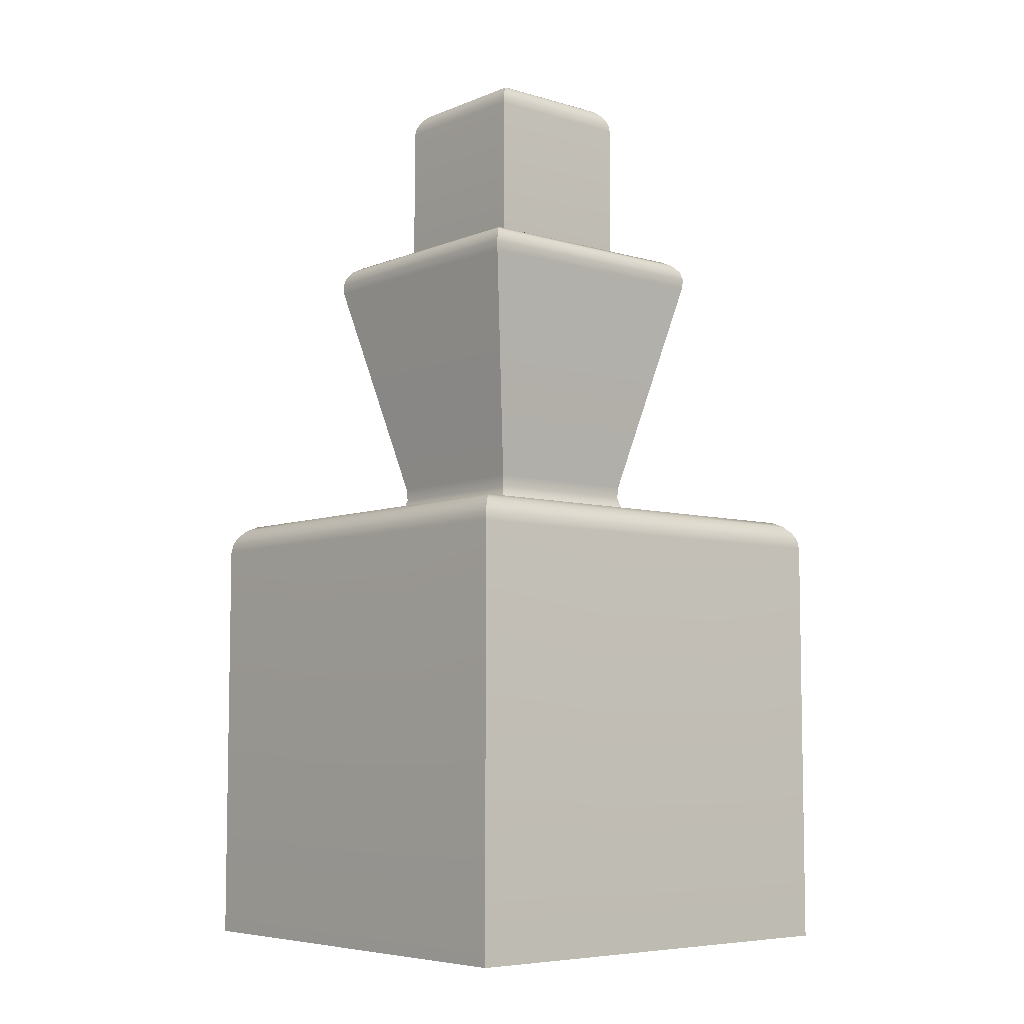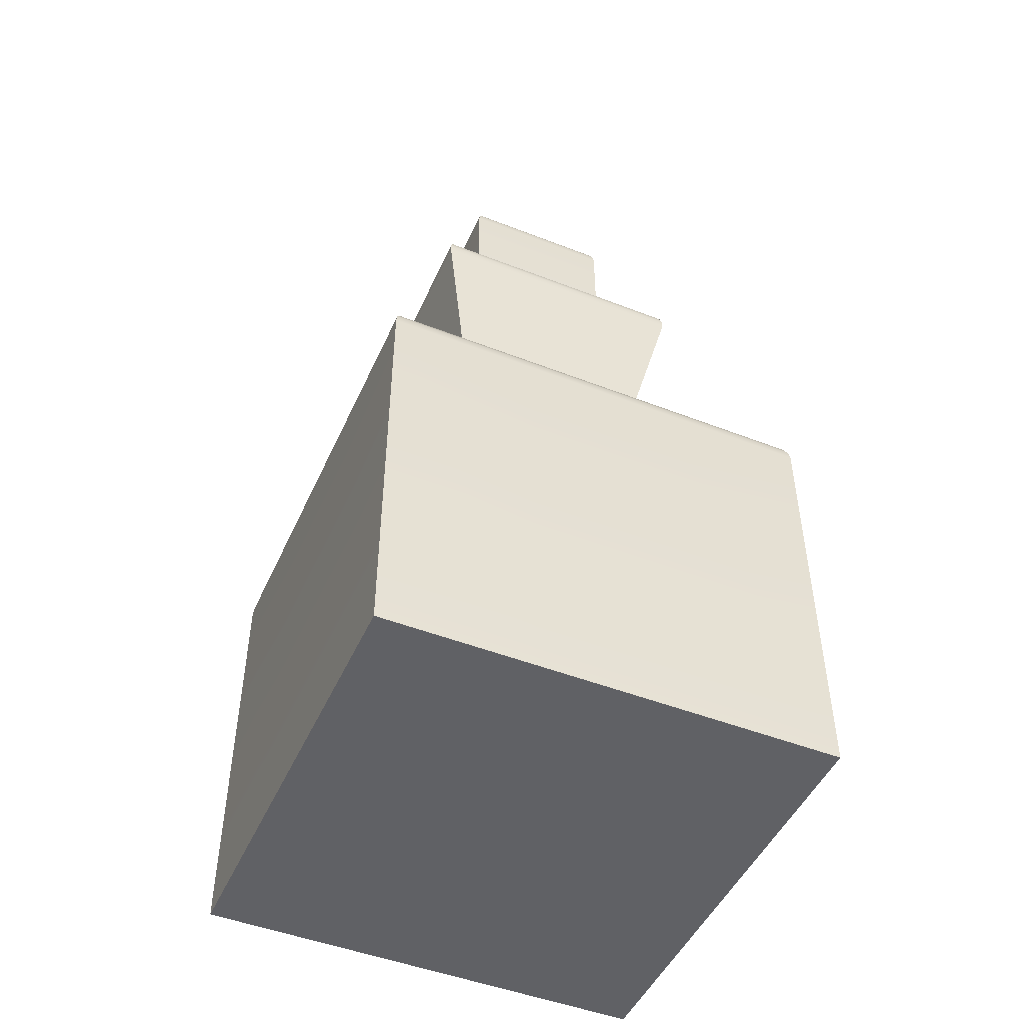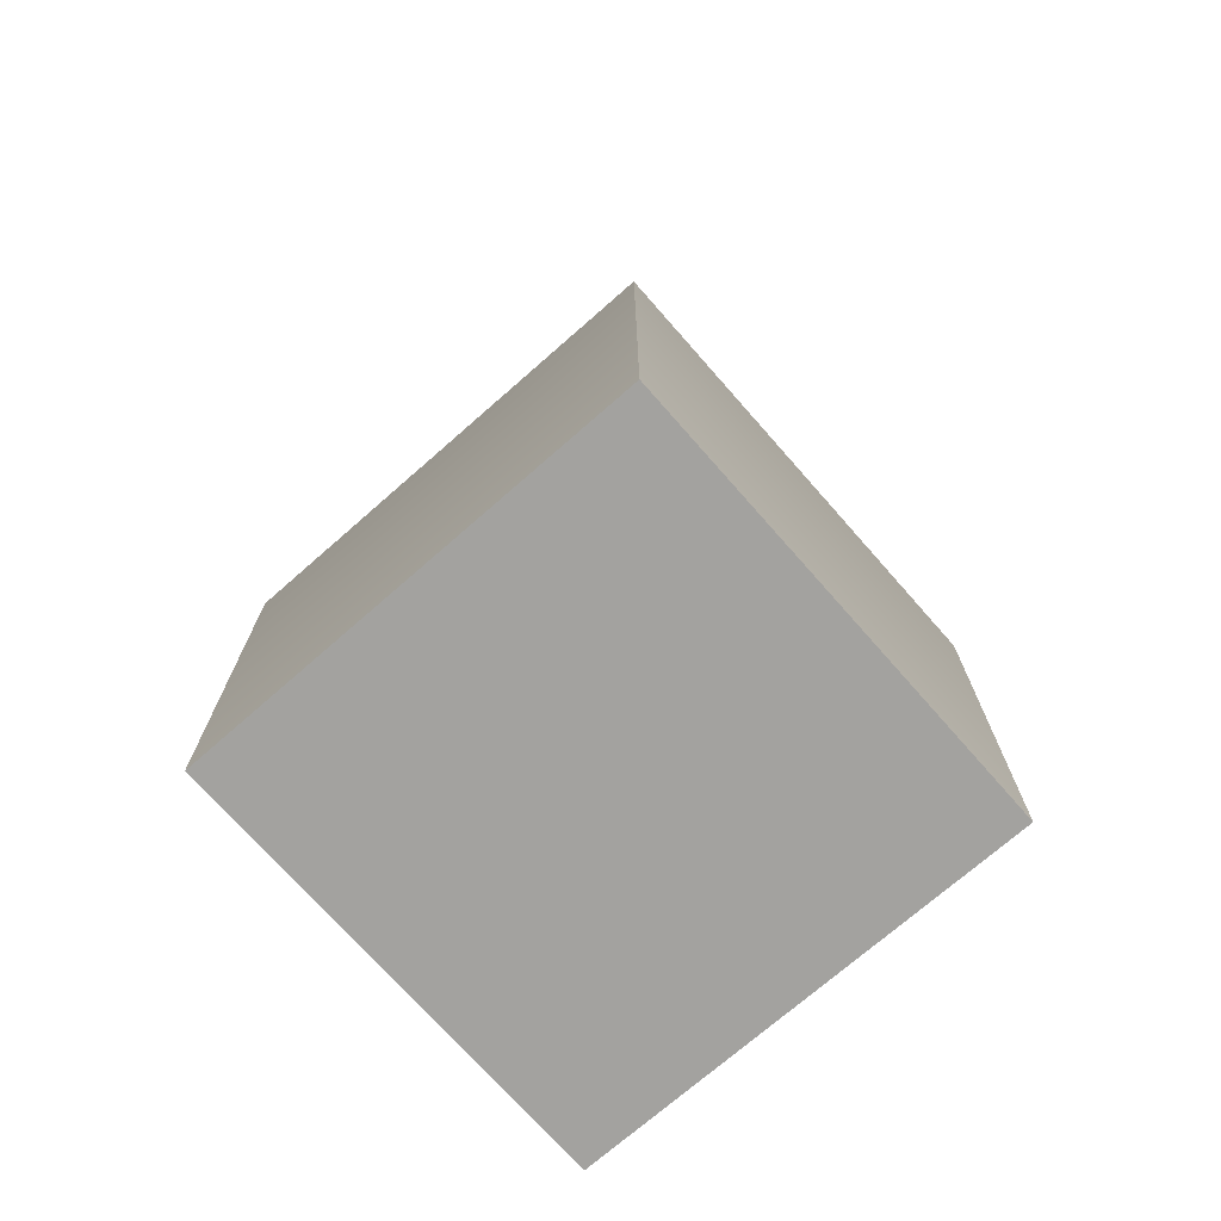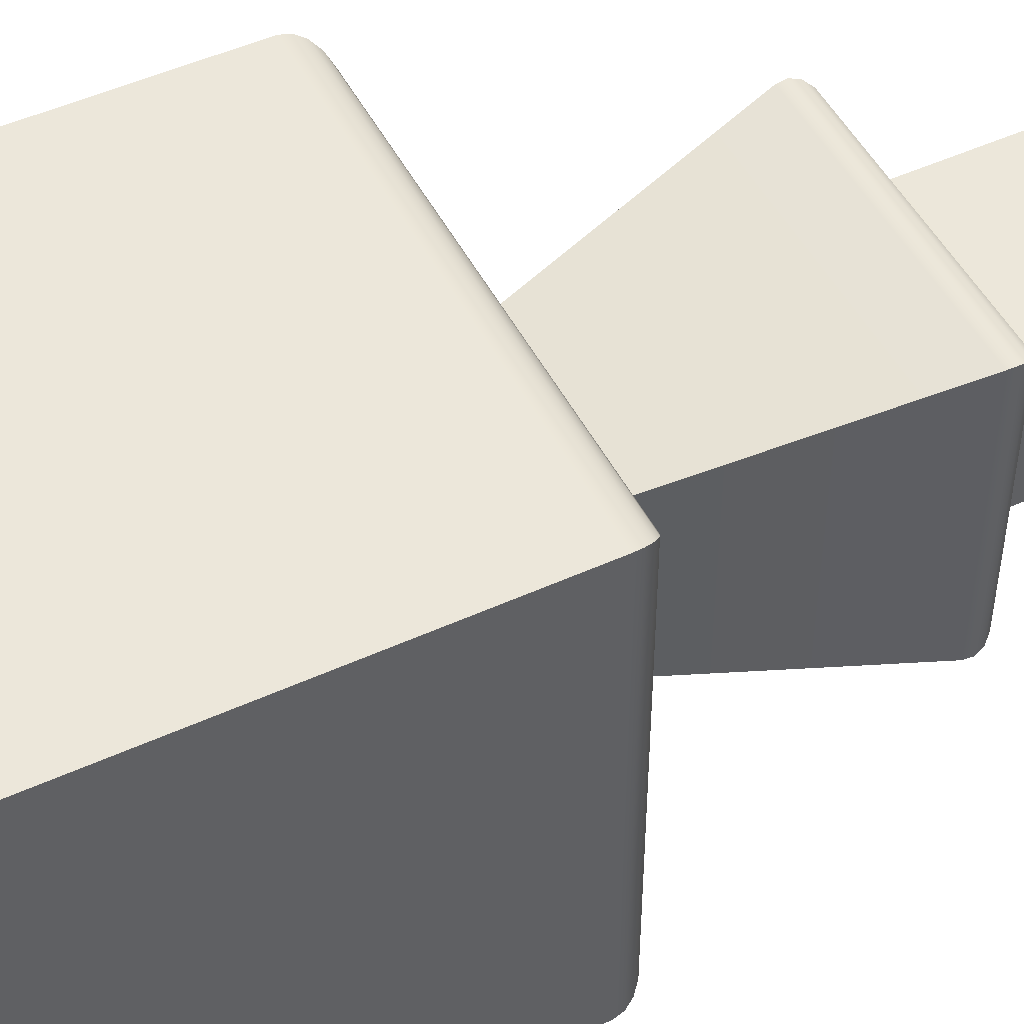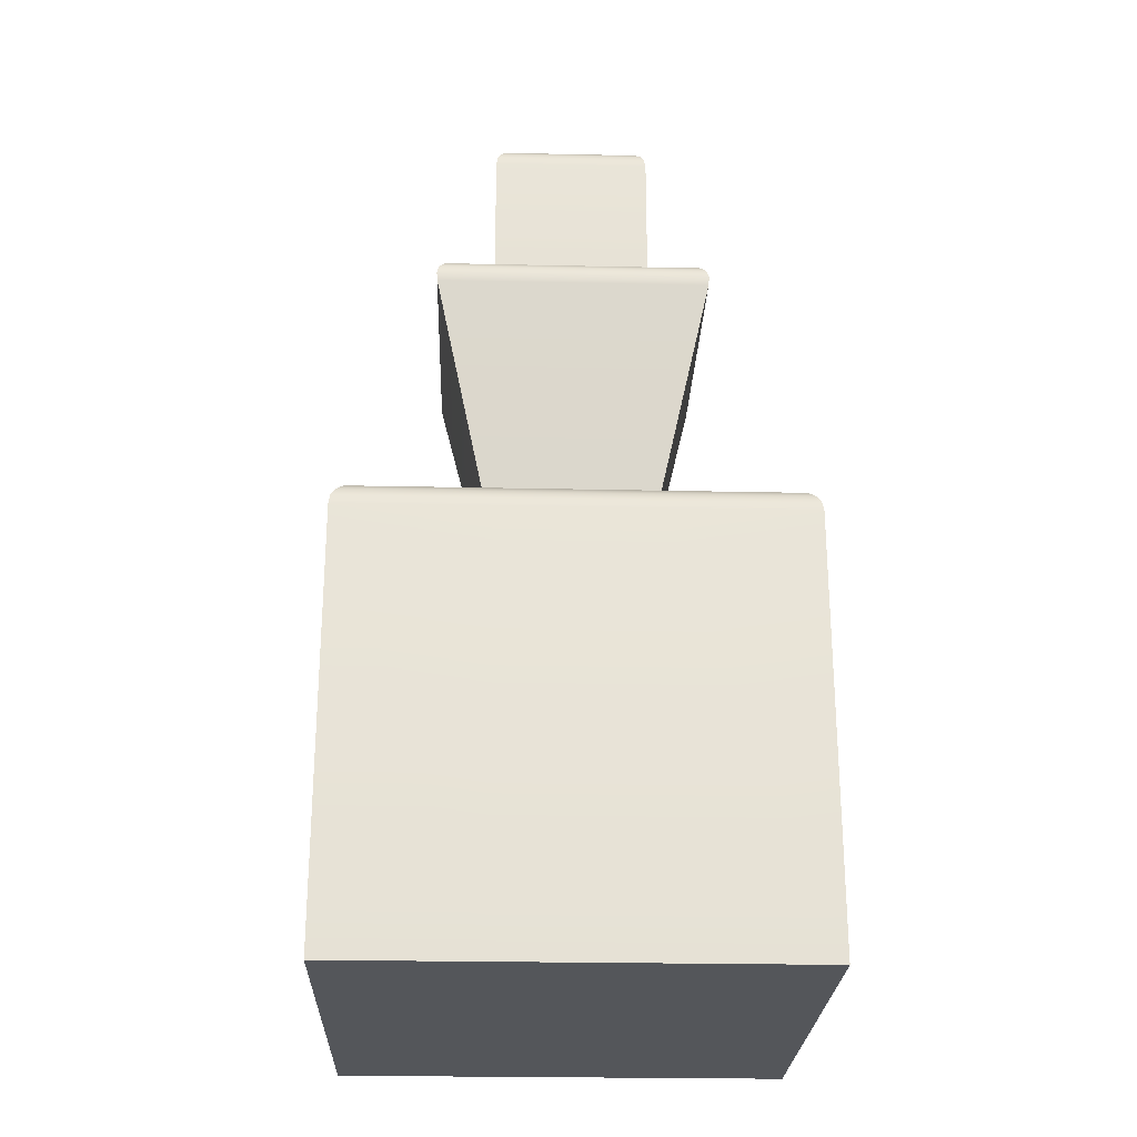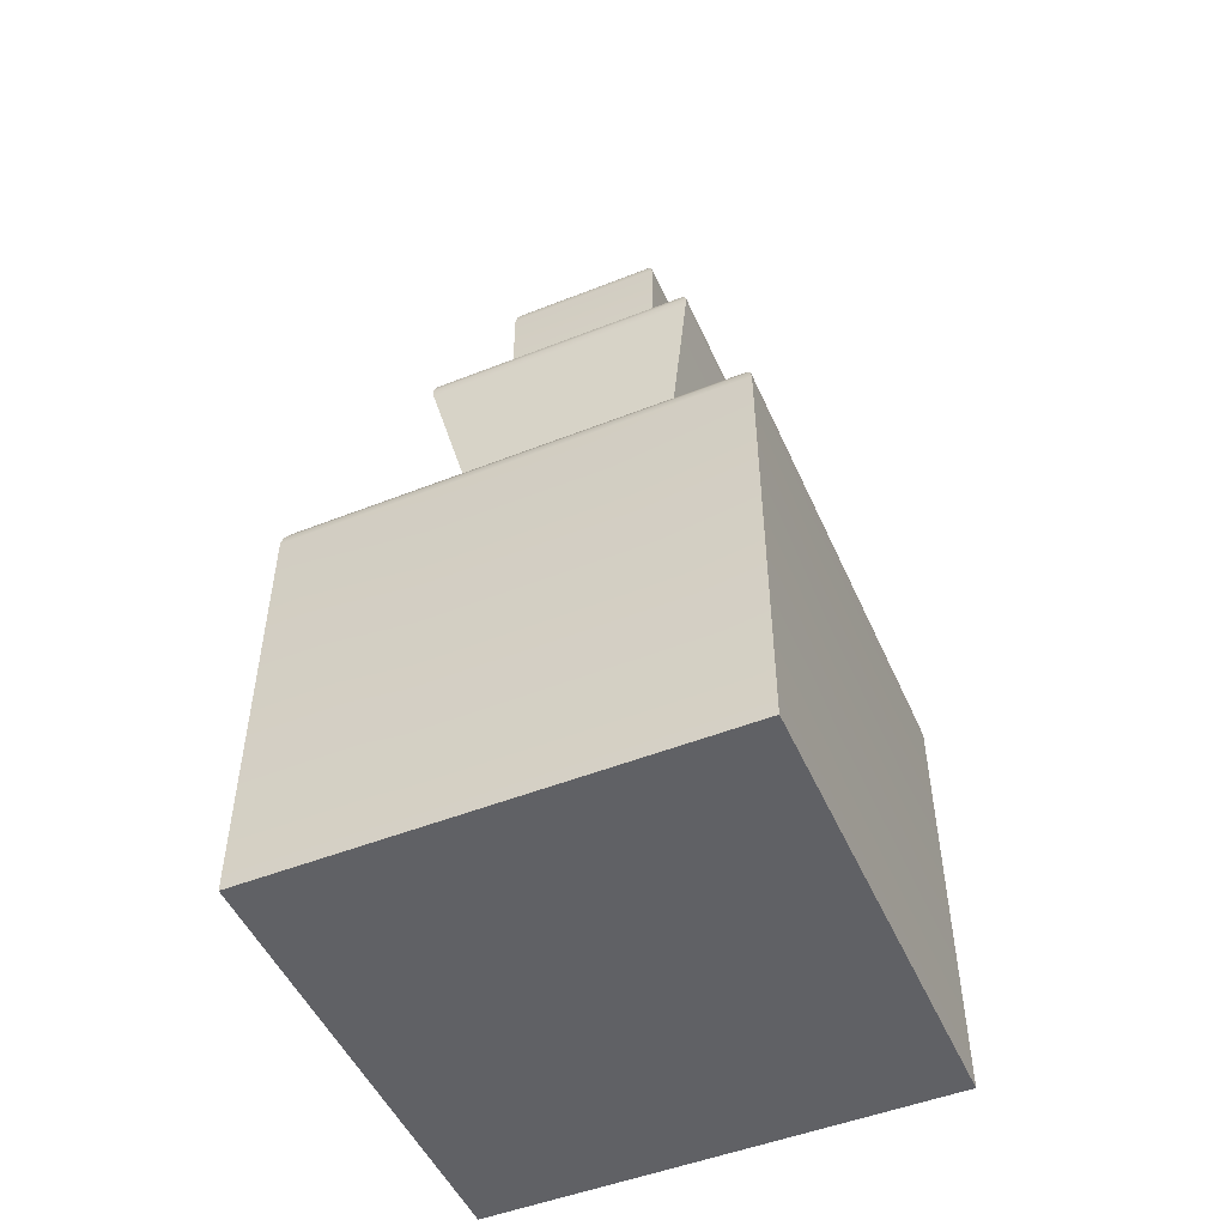
<metadata>
{"format":"obj","ext":"obj","renderer":"f3d","projection":"perspective","resolution":1024,"background":"white","views":[{"elev":-6.5,"azim":-130.5,"up":"+Y"},{"elev":-48.3,"azim":66.4,"up":"+Y"},{"elev":-72.5,"azim":-138.7,"up":"+Y"},{"elev":49.5,"azim":63.3,"up":"+Z"},{"elev":-25.1,"azim":-2.0,"up":"+Y"},{"elev":-50.0,"azim":23.5,"up":"+Y"}]}
</metadata>
<code>
o Cube
v -1 -1 1
v -1 -1 -1
v 1 -1 1
v 1 -1 -1
v -1 -1 -0.3333
v -1 -1 0.3333
v 1 -1 0.3333
v 1 -1 -0.3333
v 0.3333 -1 -1
v -0.3333 -1 -1
v -0.3333 -1 1
v 0.3333 -1 1
v 0.3333 -1 -0.3333
v -0.3333 -1 -0.3333
v 0.3333 -1 0.3333
v -0.3333 -1 0.3333
v -0.3519 2.318 -0.3519
v 0.3519 2.318 -0.3519
v -0.3519 2.318 0.3519
v 0.3519 2.318 0.3519
v -0.3519 2.997 -0.3519
v -0.1057 3.12 -0.1057
v -0.3459 3.035 -0.3459
v -0.3284 3.069 -0.3284
v -0.3012 3.096 -0.3012
v -0.2669 3.114 -0.2669
v 0.1057 3.12 -0.1057
v 0.3519 2.997 -0.3519
v 0.2669 3.114 -0.2669
v 0.3012 3.096 -0.3012
v 0.3284 3.069 -0.3284
v 0.3459 3.035 -0.3459
v -0.1057 3.12 0.1057
v -0.3519 2.997 0.3519
v -0.2669 3.114 0.2669
v -0.3012 3.096 0.3012
v -0.3284 3.069 0.3284
v -0.3459 3.035 0.3459
v 0.3519 2.997 0.3519
v 0.1057 3.12 0.1057
v 0.3459 3.035 0.3459
v 0.3284 3.069 0.3284
v 0.3012 3.096 0.3012
v 0.2669 3.114 0.2669
v -0.6047 2.181 -0.6047
v -0.4956 2.318 -0.4956
v -0.6076 2.224 -0.6076
v -0.5964 2.262 -0.5964
v -0.5722 2.292 -0.5722
v -0.5375 2.312 -0.5375
v 0.4956 2.318 -0.4956
v 0.6047 2.181 -0.6047
v 0.5375 2.312 -0.5375
v 0.5722 2.292 -0.5722
v 0.5964 2.262 -0.5964
v 0.6076 2.224 -0.6076
v -0.4956 2.318 0.4956
v -0.6047 2.181 0.6047
v -0.5375 2.312 0.5375
v -0.5722 2.292 0.5722
v -0.5964 2.262 0.5964
v -0.6076 2.224 0.6076
v 0.6047 2.181 0.6047
v 0.4956 2.318 0.4956
v 0.6076 2.224 0.6076
v 0.5964 2.262 0.5964
v 0.5722 2.292 0.5722
v 0.5375 2.312 0.5375
v -0.5154 1 -0.5154
v -0.3741 1.177 -0.3741
v -0.4611 1.009 -0.4611
v -0.4161 1.034 -0.4161
v -0.3849 1.073 -0.3849
v -0.3704 1.123 -0.3704
v 0.3741 1.177 -0.3741
v 0.5154 1 -0.5154
v 0.3704 1.123 -0.3704
v 0.3849 1.073 -0.3849
v 0.4161 1.034 -0.4161
v 0.4611 1.009 -0.4611
v -0.3741 1.177 0.3741
v -0.5154 1 0.5154
v -0.3704 1.123 0.3704
v -0.3849 1.073 0.3849
v -0.4161 1.034 0.4161
v -0.4611 1.009 0.4611
v 0.5154 1 0.5154
v 0.3741 1.177 0.3741
v 0.4611 1.009 0.4611
v 0.4161 1.034 0.4161
v 0.3849 1.073 0.3849
v 0.3704 1.123 0.3704
v -0.8653 1 0.8653
v -1 0.8653 1
v -0.9069 0.9934 0.9069
v -0.9445 0.9743 0.9445
v -0.9743 0.9445 0.9743
v -0.9934 0.9069 0.9934
v -0.8653 1 -0.8653
v -1 0.8653 -1
v -0.9069 0.9934 -0.9069
v -0.9445 0.9743 -0.9445
v -0.9743 0.9445 -0.9743
v -0.9934 0.9069 -0.9934
v 0.8653 1 0.8653
v 1 0.8653 1
v 0.9069 0.9934 0.9069
v 0.9445 0.9743 0.9445
v 0.9743 0.9445 0.9743
v 0.9934 0.9069 0.9934
v 0.8653 1 -0.8653
v 1 0.8653 -1
v 0.9069 0.9934 -0.9069
v 0.9445 0.9743 -0.9445
v 0.9743 0.9445 -0.9743
v 0.9934 0.9069 -0.9934
v -0.8653 1 0.3839
v -1 0.8653 0.3333
v -0.9069 0.9934 0.3683
v -0.9445 0.9743 0.3542
v -0.9743 0.9445 0.343
v -0.9934 0.9069 0.3358
v -1 0.8653 -0.3333
v -0.8653 1 -0.3839
v -0.9934 0.9069 -0.3358
v -0.9743 0.9445 -0.343
v -0.9445 0.9743 -0.3542
v -0.9069 0.9934 -0.3683
v 0.8653 1 -0.3839
v 1 0.8653 -0.3333
v 0.9069 0.9934 -0.3683
v 0.9445 0.9743 -0.3542
v 0.9743 0.9445 -0.343
v 0.9934 0.9069 -0.3358
v 1 0.8653 0.3333
v 0.8653 1 0.3839
v 0.9934 0.9069 0.3358
v 0.9743 0.9445 0.343
v 0.9445 0.9743 0.3542
v 0.9069 0.9934 0.3683
v -0.3839 1 -0.8653
v -0.3333 0.8653 -1
v -0.3683 0.9934 -0.9069
v -0.3542 0.9743 -0.9445
v -0.343 0.9445 -0.9743
v -0.3358 0.9069 -0.9934
v 0.3333 0.8653 -1
v 0.3839 1 -0.8653
v 0.3358 0.9069 -0.9934
v 0.343 0.9445 -0.9743
v 0.3542 0.9743 -0.9445
v 0.3683 0.9934 -0.9069
v 0.3839 1 0.8653
v 0.3333 0.8653 1
v 0.3683 0.9934 0.9069
v 0.3542 0.9743 0.9445
v 0.343 0.9445 0.9743
v 0.3358 0.9069 0.9934
v -0.3333 0.8653 1
v -0.3839 1 0.8653
v -0.3358 0.9069 0.9934
v -0.343 0.9445 0.9743
v -0.3542 0.9743 0.9445
v -0.3683 0.9934 0.9069
v -0.2289 3.12 -0.2289
v 0.2289 3.12 -0.2289
v 0.2289 3.12 0.2289
v -0.2289 3.12 0.2289
v -0.1057 0.01661 -0.1057
v 0.1057 0.01661 -0.1057
v 0.1057 0.01661 0.1057
v -0.1057 0.01661 0.1057
f 2 100 142 10
f 4 112 130 8
f 3 106 154 12
f 82 117 93 160
f 15 7 3 12
f 81 88 63 58
f 75 70 45 52
f 87 82 160 153
f 9 4 8 13
f 13 8 7 15
f 69 124 117 82
f 10 142 147 9
f 11 159 94 1
f 129 76 87 136
f 5 14 16 6
f 14 13 15 16
f 2 10 14 5
f 10 9 13 14
f 88 75 52 63
f 8 130 135 7
f 70 81 58 45
f 7 135 106 3
f 6 16 11 1
f 16 15 12 11
f 111 148 76 129
f 136 87 153 105
f 148 141 69 76
f 19 20 39 34
f 19 17 46 57
f 20 19 57 64
f 18 20 64 51
f 9 147 112 4
f 12 154 159 11
f 141 99 124 69
f 5 123 100 2
f 17 19 34 21
f 40 171 170 27
f 20 18 28 39
f 165 166 29 26
f 26 29 30 25
f 25 30 31 24
f 24 31 32 23
f 23 32 28 21
f 34 39 41 38
f 38 41 42 37
f 37 42 43 36
f 36 43 44 35
f 35 44 167 168
f 166 167 44 29
f 29 44 43 30
f 30 43 42 31
f 31 42 41 32
f 32 41 39 28
f 21 34 38 23
f 23 38 37 24
f 24 37 36 25
f 25 36 35 26
f 26 35 168 165
f 18 17 21 28
f 46 51 53 50
f 50 53 54 49
f 49 54 55 48
f 48 55 56 47
f 47 56 52 45
f 58 63 65 62
f 62 65 66 61
f 61 66 67 60
f 60 67 68 59
f 59 68 64 57
f 51 64 68 53
f 53 68 67 54
f 54 67 66 55
f 55 66 65 56
f 56 65 63 52
f 45 58 62 47
f 47 62 61 48
f 48 61 60 49
f 49 60 59 50
f 50 59 57 46
f 17 18 51 46
f 70 75 77 74
f 74 77 78 73
f 73 78 79 72
f 72 79 80 71
f 71 80 76 69
f 82 87 89 86
f 86 89 90 85
f 85 90 91 84
f 84 91 92 83
f 83 92 88 81
f 75 88 92 77
f 77 92 91 78
f 78 91 90 79
f 79 90 89 80
f 80 89 87 76
f 69 82 86 71
f 71 86 85 72
f 72 85 84 73
f 73 84 83 74
f 74 83 81 70
f 6 118 123 5
f 124 99 101 128
f 128 101 102 127
f 127 102 103 126
f 126 103 104 125
f 125 104 100 123
f 148 111 113 152
f 152 113 114 151
f 151 114 115 150
f 150 115 116 149
f 149 116 112 147
f 136 105 107 140
f 140 107 108 139
f 139 108 109 138
f 138 109 110 137
f 137 110 106 135
f 160 93 95 164
f 164 95 96 163
f 163 96 97 162
f 162 97 98 161
f 161 98 94 159
f 93 117 119 95
f 95 119 120 96
f 96 120 121 97
f 97 121 122 98
f 98 122 118 94
f 117 124 128 119
f 119 128 127 120
f 120 127 126 121
f 121 126 125 122
f 122 125 123 118
f 111 129 131 113
f 113 131 132 114
f 114 132 133 115
f 115 133 134 116
f 116 134 130 112
f 129 136 140 131
f 131 140 139 132
f 132 139 138 133
f 133 138 137 134
f 134 137 135 130
f 99 141 143 101
f 101 143 144 102
f 102 144 145 103
f 103 145 146 104
f 104 146 142 100
f 141 148 152 143
f 143 152 151 144
f 144 151 150 145
f 145 150 149 146
f 146 149 147 142
f 105 153 155 107
f 107 155 156 108
f 108 156 157 109
f 109 157 158 110
f 110 158 154 106
f 153 160 164 155
f 155 164 163 156
f 156 163 162 157
f 157 162 161 158
f 158 161 159 154
f 1 94 118 6
f 22 27 166 165
f 40 33 168 167
f 27 40 167 166
f 33 22 165 168
f 170 171 172 169
f 27 170 169 22
f 22 169 172 33
f 33 172 171 40
f 22 27 40 33

</code>
